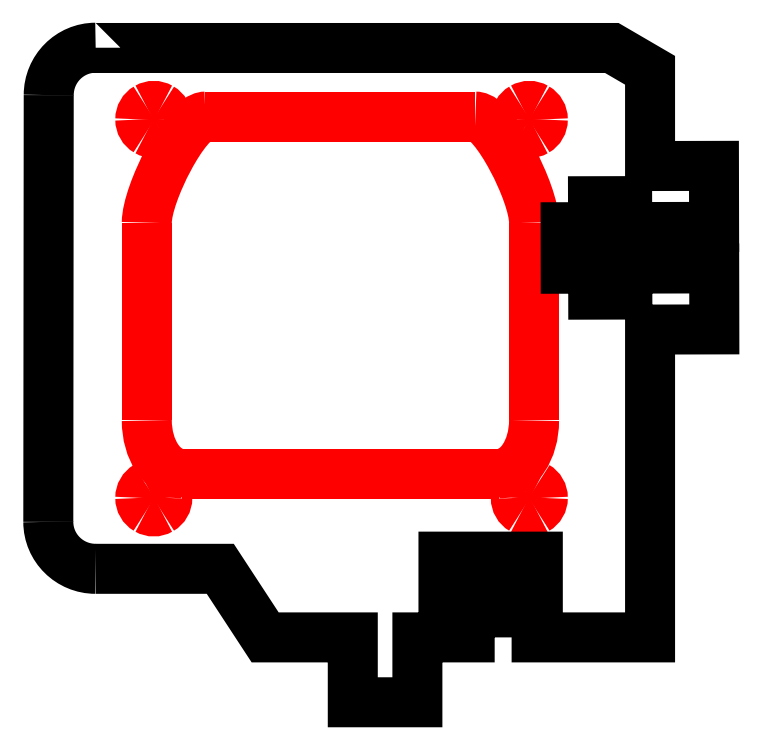
<metadata>
{"format":"dxf","ext":"dxf","renderer":"ezdxf+matplotlib","layout":"modelspace","background":"white","min_lineweight":24,"dpi":150}
</metadata>
<code>
0
SECTION
2
ENTITIES
0
SPLINE
8
0
70
8
71
3
72
8
73
4
74
0
40
0
40
0
40
0
40
0
40
1
40
1
40
1
40
1
10
108.3
20
92.2
30
0
10
108.3
20
92.32
30
0
10
108.2
20
92.43
30
0
10
108.1
20
92.48
30
0
0
SPLINE
8
0
70
8
71
3
72
8
73
4
74
0
40
0
40
0
40
0
40
0
40
1
40
1
40
1
40
1
10
108.1
20
92.48
30
0
10
108
20
92.54
30
0
10
107.9
20
92.54
30
0
10
107.8
20
92.48
30
0
0
SPLINE
8
0
70
8
71
3
72
8
73
4
74
0
40
0
40
0
40
0
40
0
40
1
40
1
40
1
40
1
10
107.8
20
92.48
30
0
10
107.7
20
92.43
30
0
10
107.6
20
92.32
30
0
10
107.6
20
92.2
30
0
0
SPLINE
8
0
70
8
71
3
72
8
73
4
74
0
40
0
40
0
40
0
40
0
40
1
40
1
40
1
40
1
10
107.6
20
92.2
30
0
10
107.6
20
92.08
30
0
10
107.7
20
91.97
30
0
10
107.8
20
91.91
30
0
0
SPLINE
8
0
70
8
71
3
72
8
73
4
74
0
40
0
40
0
40
0
40
0
40
1
40
1
40
1
40
1
10
107.8
20
91.91
30
0
10
107.9
20
91.86
30
0
10
108
20
91.86
30
0
10
108.1
20
91.91
30
0
0
SPLINE
8
0
70
8
71
3
72
8
73
4
74
0
40
0
40
0
40
0
40
0
40
1
40
1
40
1
40
1
10
108.1
20
91.91
30
0
10
108.2
20
91.97
30
0
10
108.3
20
92.08
30
0
10
108.3
20
92.2
30
0
0
SPLINE
8
0
70
8
71
3
72
8
73
4
74
0
40
0
40
0
40
0
40
0
40
1
40
1
40
1
40
1
10
117.4
20
92.2
30
0
10
117.4
20
92.32
30
0
10
117.4
20
92.43
30
0
10
117.3
20
92.48
30
0
0
SPLINE
8
0
70
8
71
3
72
8
73
4
74
0
40
0
40
0
40
0
40
0
40
1
40
1
40
1
40
1
10
117.3
20
92.48
30
0
10
117.2
20
92.54
30
0
10
117
20
92.54
30
0
10
116.9
20
92.48
30
0
0
SPLINE
8
0
70
8
71
3
72
8
73
4
74
0
40
0
40
0
40
0
40
0
40
1
40
1
40
1
40
1
10
116.9
20
92.48
30
0
10
116.8
20
92.43
30
0
10
116.8
20
92.32
30
0
10
116.8
20
92.2
30
0
0
SPLINE
8
0
70
8
71
3
72
8
73
4
74
0
40
0
40
0
40
0
40
0
40
1
40
1
40
1
40
1
10
116.8
20
92.2
30
0
10
116.8
20
92.08
30
0
10
116.8
20
91.97
30
0
10
116.9
20
91.91
30
0
0
SPLINE
8
0
70
8
71
3
72
8
73
4
74
0
40
0
40
0
40
0
40
0
40
1
40
1
40
1
40
1
10
116.9
20
91.91
30
0
10
117
20
91.86
30
0
10
117.2
20
91.86
30
0
10
117.3
20
91.91
30
0
0
SPLINE
8
0
70
8
71
3
72
8
73
4
74
0
40
0
40
0
40
0
40
0
40
1
40
1
40
1
40
1
10
117.3
20
91.91
30
0
10
117.4
20
91.97
30
0
10
117.4
20
92.08
30
0
10
117.4
20
92.2
30
0
0
LWPOLYLINE
8
0
90
2
70
0
10
108.3
20
92.2
30
0
10
108.3
20
92.2
30
0
0
SPLINE
8
0
70
8
71
3
72
8
73
4
74
0
40
0
40
0
40
0
40
0
40
1
40
1
40
1
40
1
10
117.4
20
82.98
30
0
10
117.4
20
83.09
30
0
10
117.4
20
83.2
30
0
10
117.3
20
83.26
30
0
0
SPLINE
8
0
70
8
71
3
72
8
73
4
74
0
40
0
40
0
40
0
40
0
40
1
40
1
40
1
40
1
10
117.3
20
83.26
30
0
10
117.2
20
83.32
30
0
10
117
20
83.32
30
0
10
116.9
20
83.26
30
0
0
SPLINE
8
0
70
8
71
3
72
8
73
4
74
0
40
0
40
0
40
0
40
0
40
1
40
1
40
1
40
1
10
116.9
20
83.26
30
0
10
116.8
20
83.2
30
0
10
116.8
20
83.09
30
0
10
116.8
20
82.98
30
0
0
SPLINE
8
0
70
8
71
3
72
8
73
4
74
0
40
0
40
0
40
0
40
0
40
1
40
1
40
1
40
1
10
116.8
20
82.98
30
0
10
116.8
20
82.86
30
0
10
116.8
20
82.75
30
0
10
116.9
20
82.69
30
0
0
SPLINE
8
0
70
8
71
3
72
8
73
4
74
0
40
0
40
0
40
0
40
0
40
1
40
1
40
1
40
1
10
116.9
20
82.69
30
0
10
117
20
82.63
30
0
10
117.2
20
82.63
30
0
10
117.3
20
82.69
30
0
0
SPLINE
8
0
70
8
71
3
72
8
73
4
74
0
40
0
40
0
40
0
40
0
40
1
40
1
40
1
40
1
10
117.3
20
82.69
30
0
10
117.4
20
82.75
30
0
10
117.4
20
82.86
30
0
10
117.4
20
82.98
30
0
0
LWPOLYLINE
8
0
90
2
70
0
10
117.4
20
92.2
30
0
10
117.4
20
92.2
30
0
0
SPLINE
8
0
70
8
71
3
72
8
73
4
74
0
40
0
40
0
40
0
40
0
40
1
40
1
40
1
40
1
10
108.3
20
82.98
30
0
10
108.3
20
83.09
30
0
10
108.2
20
83.2
30
0
10
108.1
20
83.26
30
0
0
SPLINE
8
0
70
8
71
3
72
8
73
4
74
0
40
0
40
0
40
0
40
0
40
1
40
1
40
1
40
1
10
108.1
20
83.26
30
0
10
108
20
83.32
30
0
10
107.9
20
83.32
30
0
10
107.8
20
83.26
30
0
0
SPLINE
8
0
70
8
71
3
72
8
73
4
74
0
40
0
40
0
40
0
40
0
40
1
40
1
40
1
40
1
10
107.8
20
83.26
30
0
10
107.7
20
83.2
30
0
10
107.6
20
83.09
30
0
10
107.6
20
82.98
30
0
0
SPLINE
8
0
70
8
71
3
72
8
73
4
74
0
40
0
40
0
40
0
40
0
40
1
40
1
40
1
40
1
10
107.6
20
82.98
30
0
10
107.6
20
82.86
30
0
10
107.7
20
82.75
30
0
10
107.8
20
82.69
30
0
0
SPLINE
8
0
70
8
71
3
72
8
73
4
74
0
40
0
40
0
40
0
40
0
40
1
40
1
40
1
40
1
10
107.8
20
82.69
30
0
10
107.9
20
82.63
30
0
10
108
20
82.63
30
0
10
108.1
20
82.69
30
0
0
SPLINE
8
0
70
8
71
3
72
8
73
4
74
0
40
0
40
0
40
0
40
0
40
1
40
1
40
1
40
1
10
108.1
20
82.69
30
0
10
108.2
20
82.75
30
0
10
108.3
20
82.86
30
0
10
108.3
20
82.98
30
0
0
LWPOLYLINE
8
0
90
2
70
0
10
117.4
20
82.98
30
0
10
117.4
20
82.98
30
0
0
SPLINE
8
0
70
8
71
3
72
8
73
4
74
0
40
0
40
0
40
0
40
0
40
1
40
1
40
1
40
1
10
116.3
20
83.57
30
0
10
116.8
20
83.57
30
0
10
117.2
20
84.15
30
0
10
117.2
20
84.86
30
0
0
LWPOLYLINE
8
0
90
2
70
0
10
108.3
20
82.98
30
0
10
108.3
20
82.98
30
0
0
SPLINE
8
0
70
8
71
3
72
8
73
4
74
0
40
0
40
0
40
0
40
0
40
1
40
1
40
1
40
1
10
117.2
20
89.69
30
0
10
117.2
20
90.4
30
0
10
116.2
20
92.27
30
0
10
115.8
20
92.27
30
0
0
LWPOLYLINE
8
0
90
2
70
0
10
117.2
20
84.86
30
0
10
117.2
20
89.69
30
0
0
SPLINE
8
0
70
8
71
3
72
8
73
4
74
0
40
0
40
0
40
0
40
0
40
1
40
1
40
1
40
1
10
109.2
20
92.27
30
0
10
108.7
20
92.27
30
0
10
107.8
20
90.4
30
0
10
107.8
20
89.69
30
0
0
LWPOLYLINE
8
0
90
2
70
0
10
115.8
20
92.27
30
0
10
109.2
20
92.27
30
0
0
SPLINE
8
0
70
8
71
3
72
8
73
4
74
0
40
0
40
0
40
0
40
0
40
1
40
1
40
1
40
1
10
107.8
20
84.86
30
0
10
107.8
20
84.15
30
0
10
108.2
20
83.57
30
0
10
108.6
20
83.57
30
0
0
LWPOLYLINE
8
0
90
2
70
0
10
107.8
20
89.69
30
0
10
107.8
20
84.86
30
0
0
LWPOLYLINE
8
0
90
2
70
0
10
108.6
20
83.57
30
0
10
116.3
20
83.57
30
0
0
SPLINE
8
0
70
8
71
3
72
8
73
4
74
0
40
0
40
0
40
0
40
0
40
1
40
1
40
1
40
1
10
106.5
20
93.95
30
0
10
105.9
20
93.95
30
0
10
105.4
20
93.43
30
0
10
105.4
20
92.79
30
0
0
LWPOLYLINE
8
0
90
22
70
0
10
116.7
20
79.58
30
0
10
120
20
79.58
30
0
10
120
20
87.08
30
0
10
121.6
20
87.08
30
0
10
121.6
20
88.57
30
0
10
119.5
20
88.56
30
0
10
119.5
20
87.93
30
0
10
118.6
20
87.93
30
0
10
118.6
20
88.56
30
0
10
118
20
88.56
30
0
10
118
20
89.57
30
0
10
118.6
20
89.57
30
0
10
118.6
20
90.21
30
0
10
119.5
20
90.21
30
0
10
119.5
20
89.58
30
0
10
121.6
20
89.58
30
0
10
121.6
20
91.07
30
0
10
120
20
91.06
30
0
10
120
20
93.4
30
0
10
119.1
20
93.94
30
0
10
106.5
20
93.94
30
0
10
106.5
20
93.95
30
0
0
SPLINE
8
0
70
8
71
3
72
8
73
4
74
0
40
0
40
0
40
0
40
0
40
1
40
1
40
1
40
1
10
105.4
20
82.39
30
0
10
105.4
20
81.76
30
0
10
105.9
20
81.25
30
0
10
106.5
20
81.25
30
0
0
LWPOLYLINE
8
0
90
2
70
0
10
105.4
20
92.79
30
0
10
105.4
20
82.39
30
0
0
LWPOLYLINE
8
0
90
17
70
0
10
106.5
20
81.25
30
0
10
109.6
20
81.25
30
0
10
110.7
20
79.58
30
0
10
112.8
20
79.58
30
0
10
112.8
20
79.57
30
0
10
112.8
20
78
30
0
10
114.4
20
78
30
0
10
114.4
20
79.57
30
0
10
114.4
20
79.58
30
0
10
115.6
20
79.58
30
0
10
115.6
20
80.71
30
0
10
115
20
80.71
30
0
10
115
20
81.54
30
0
10
117.3
20
81.54
30
0
10
117.3
20
80.71
30
0
10
116.7
20
80.71
30
0
10
116.7
20
79.58
30
0
0
ENDSEC
0
EOF

</code>
